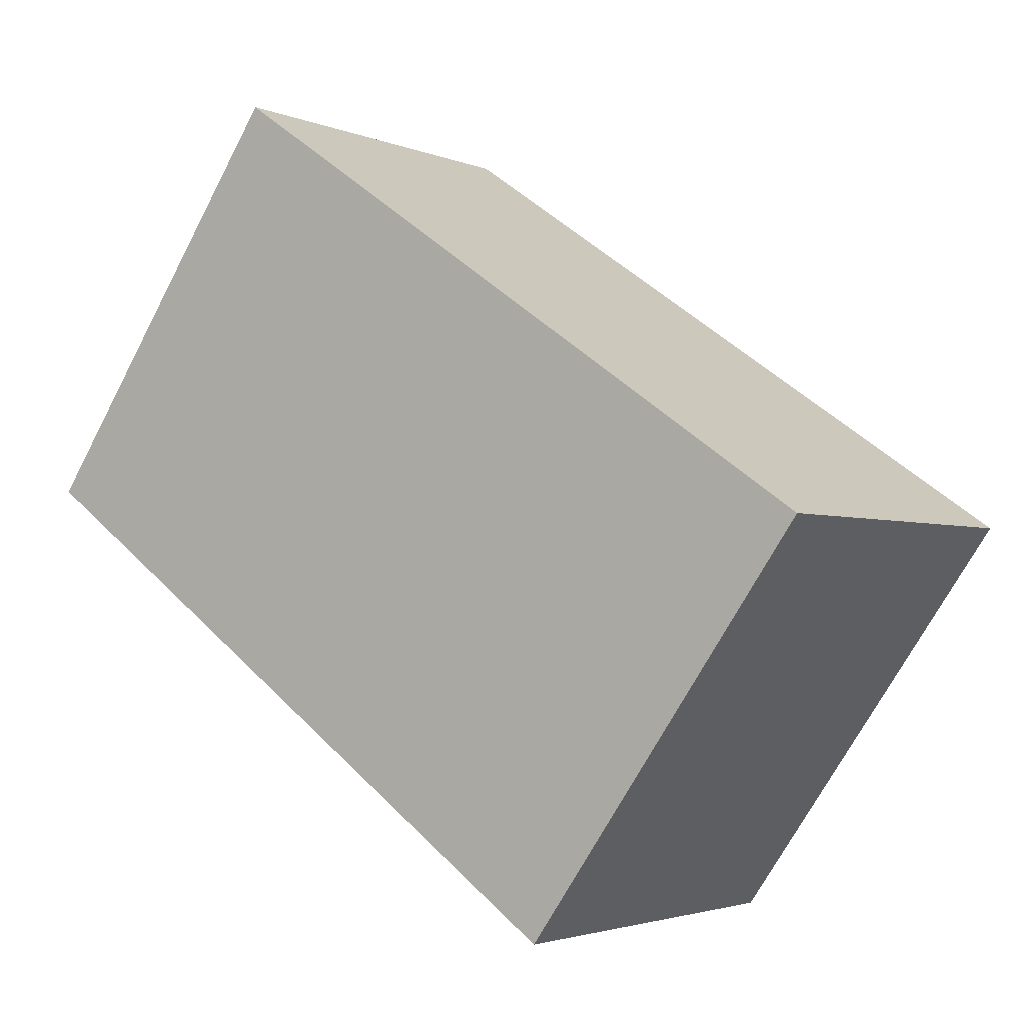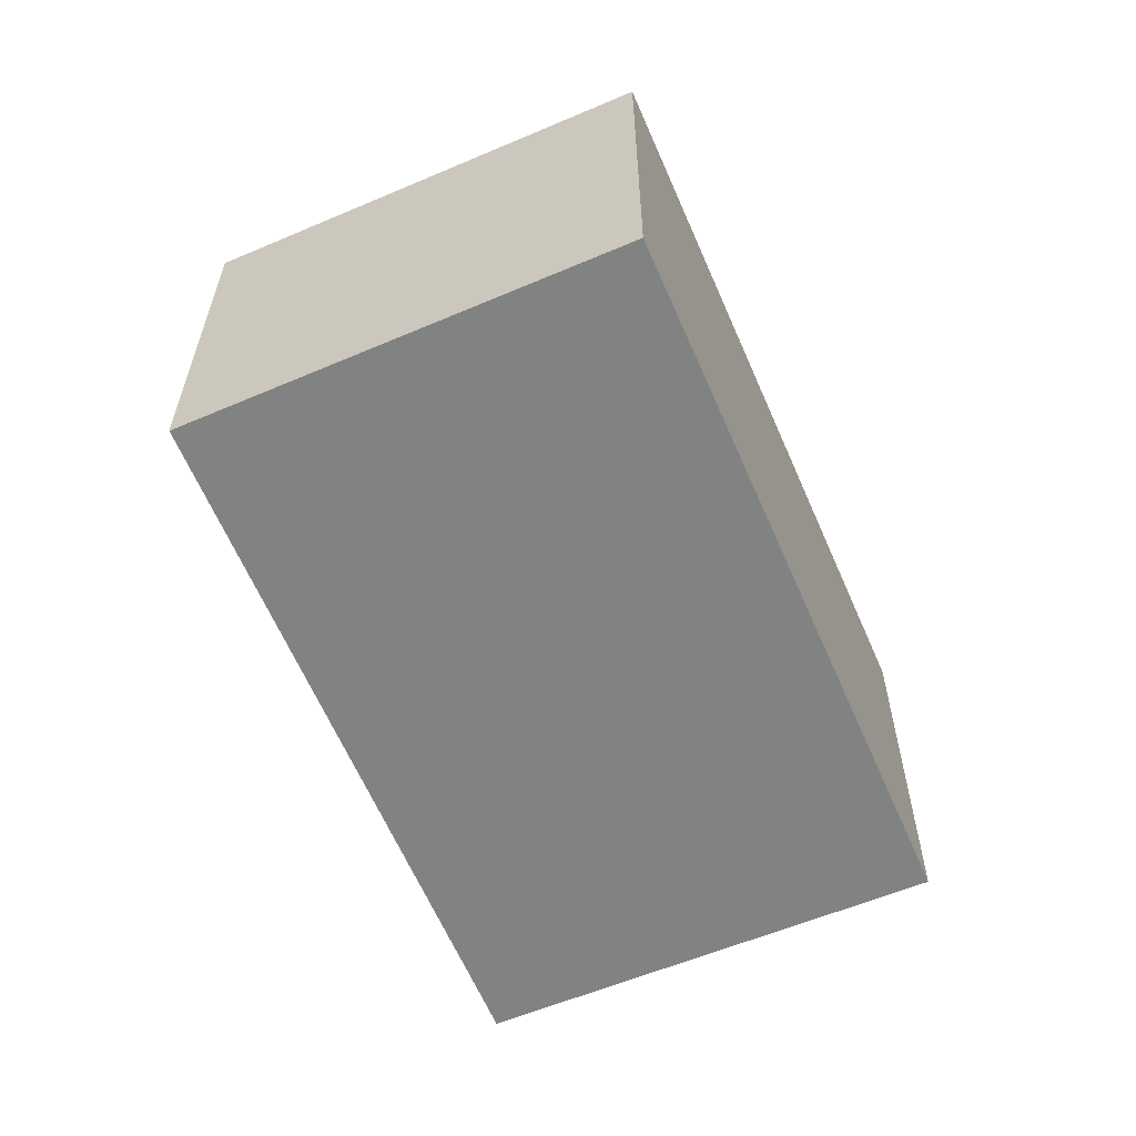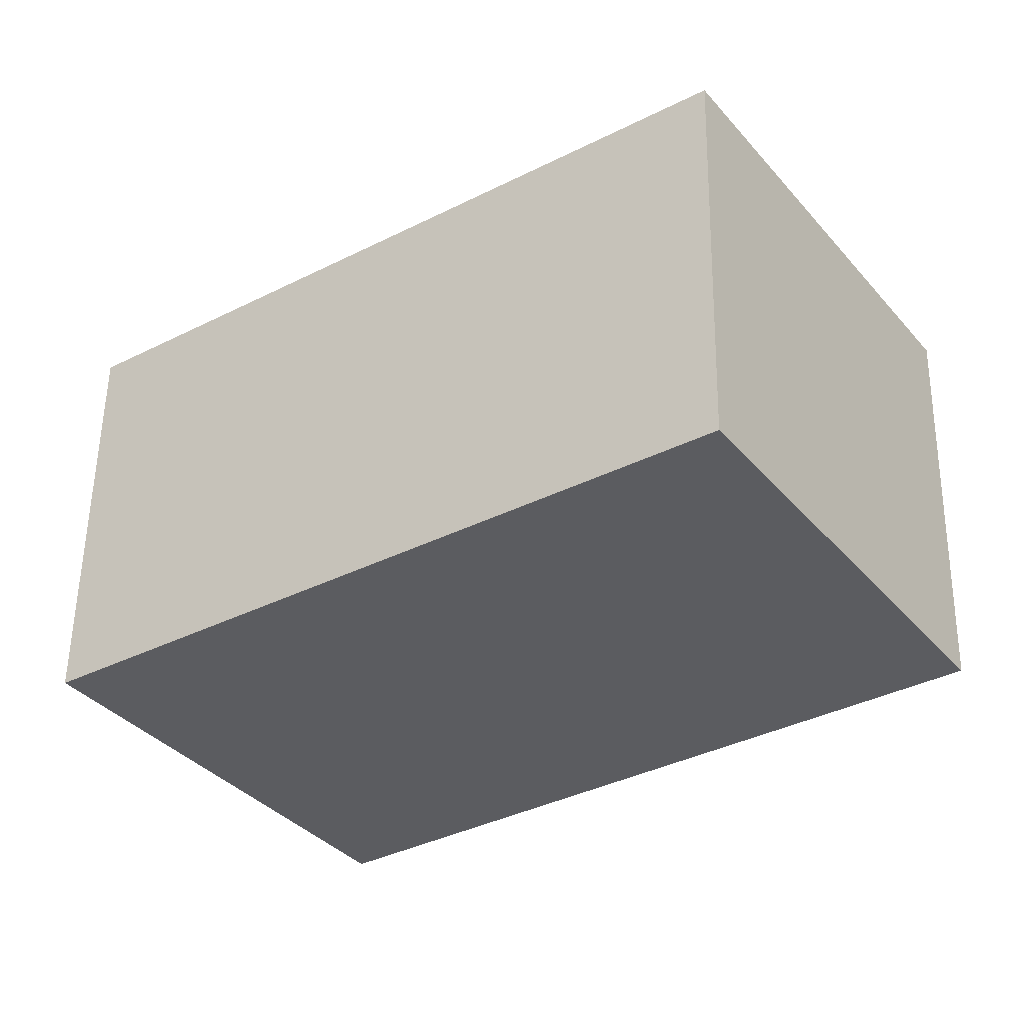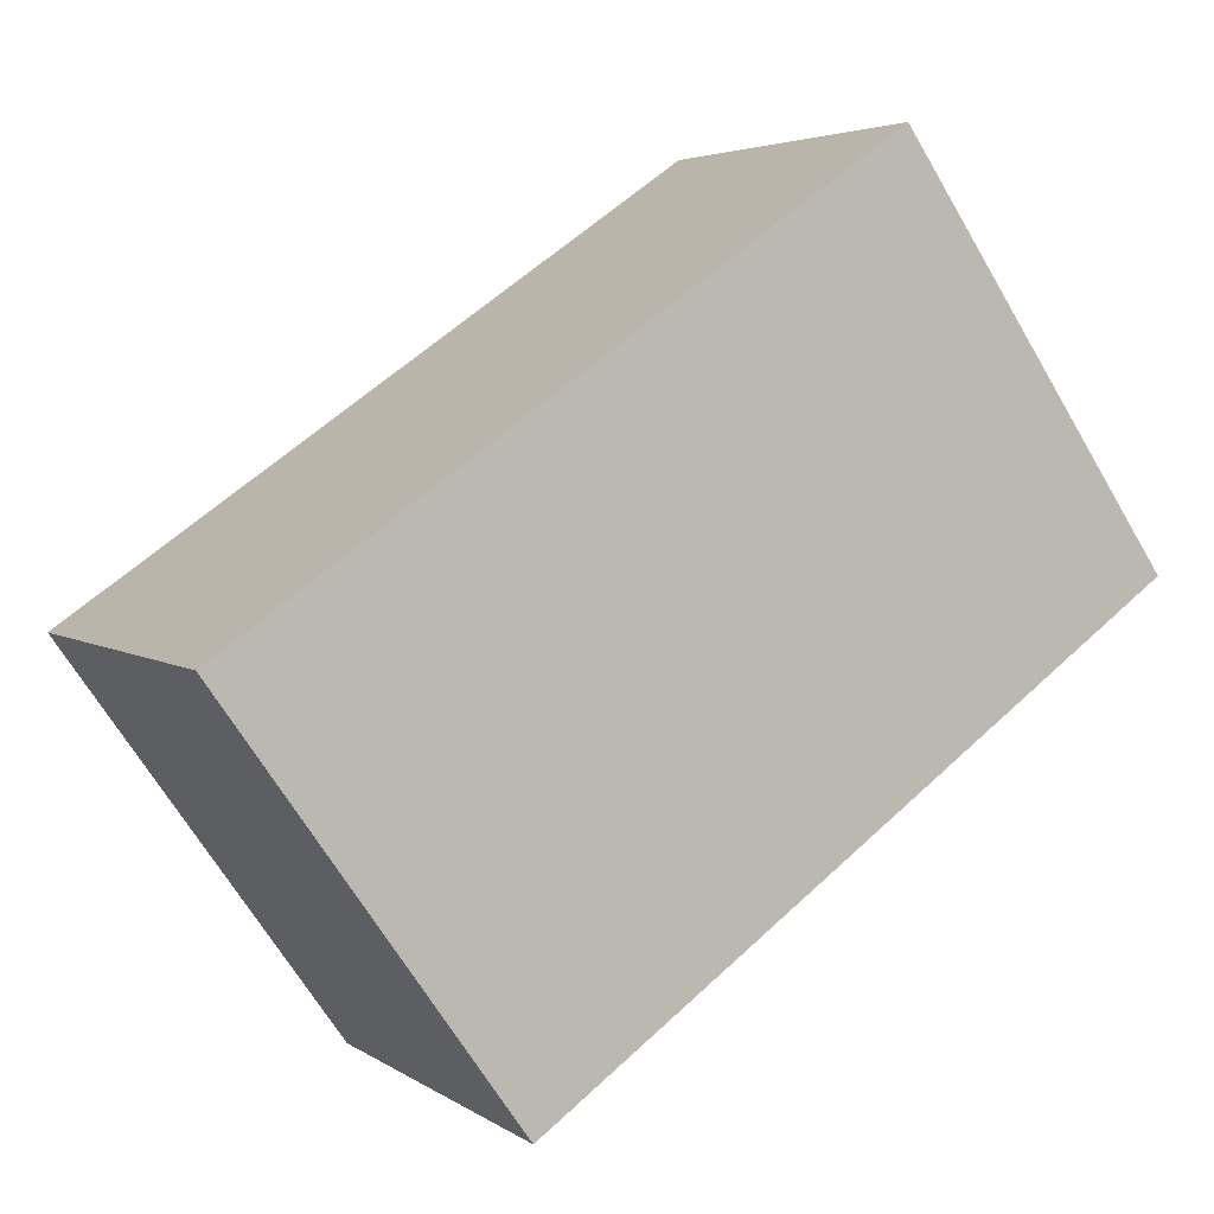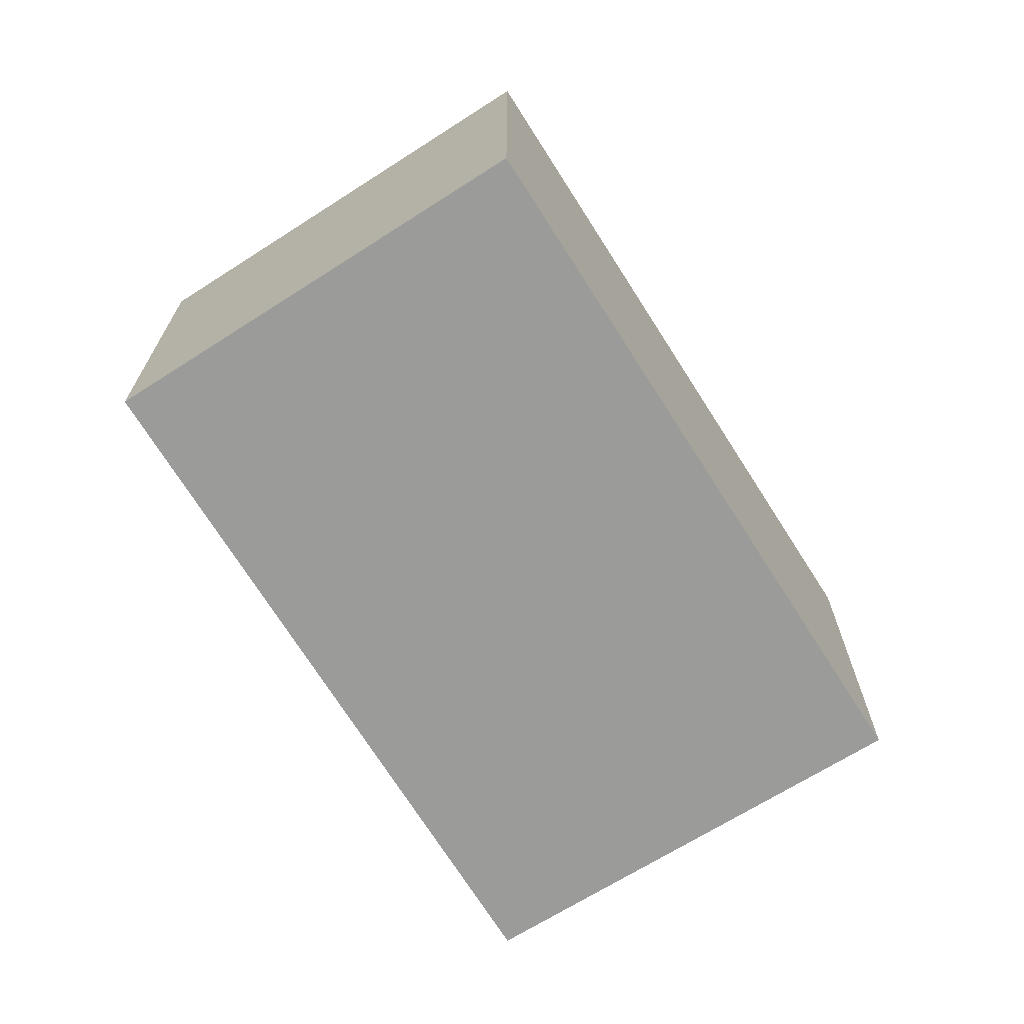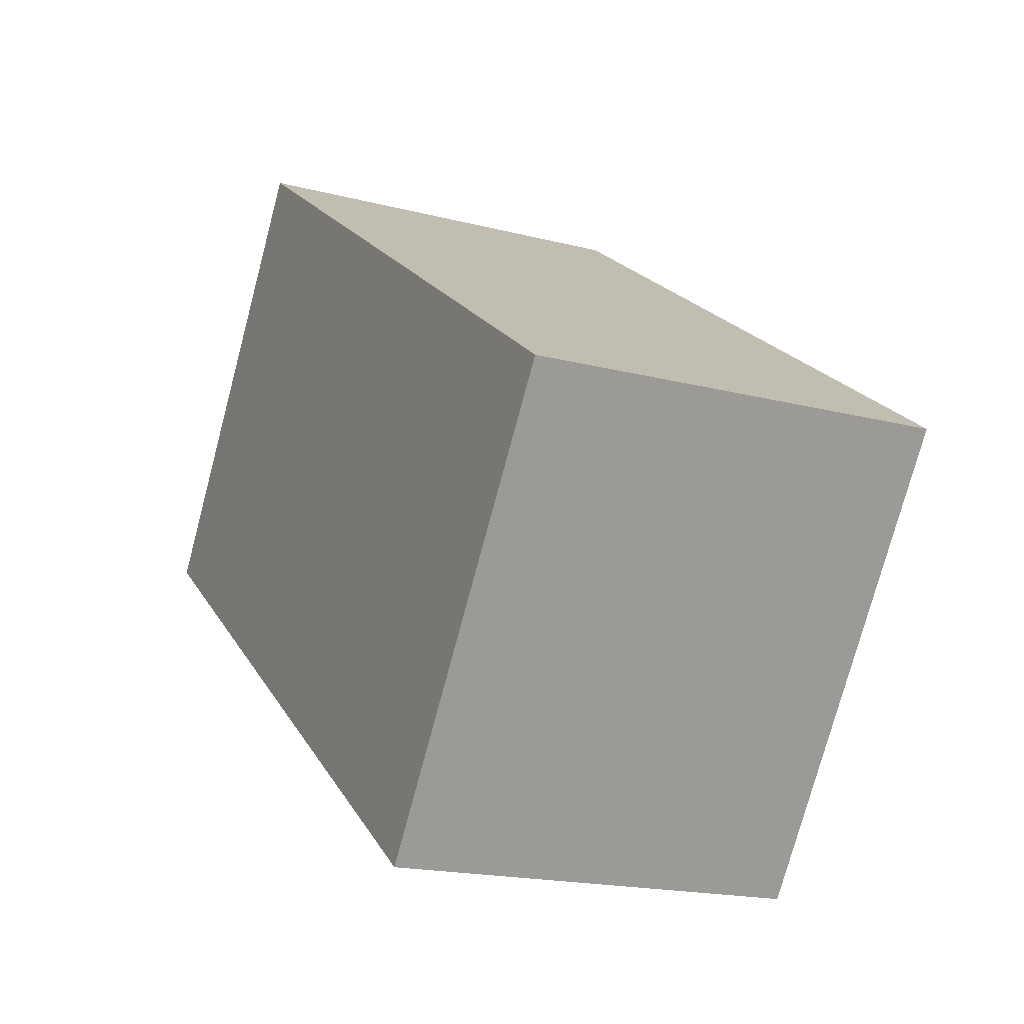
<metadata>
{"format":"obj","ext":"obj","renderer":"f3d","projection":"perspective","resolution":1024,"background":"white","views":[{"elev":-2.7,"azim":35.3,"up":"+Z"},{"elev":-60.6,"azim":-31.9,"up":"+Y"},{"elev":54.9,"azim":-179.1,"up":"+Z"},{"elev":4.0,"azim":153.2,"up":"+Z"},{"elev":-69.6,"azim":-22.8,"up":"+Y"},{"elev":-18.2,"azim":63.3,"up":"+Z"}]}
</metadata>
<code>
v  5.11 2.318 -0.27
v  0 2.318 1.419e-16
v  1.525 2.318 2.218
v  3.519 2.318 -2.519
v  1.525 -1.358e-16 2.218
v  5.11 1.653e-17 -0.27
v  3.519 1.542e-16 -2.519
v  0 0 0
g defaultobject
f 1 2 3
f 2 1 4
f 5 1 3
f 1 5 6
f 6 4 1
f 4 6 7
f 7 2 4
f 2 7 8
f 8 3 2
f 3 8 5
f 8 6 5
f 6 8 7

</code>
